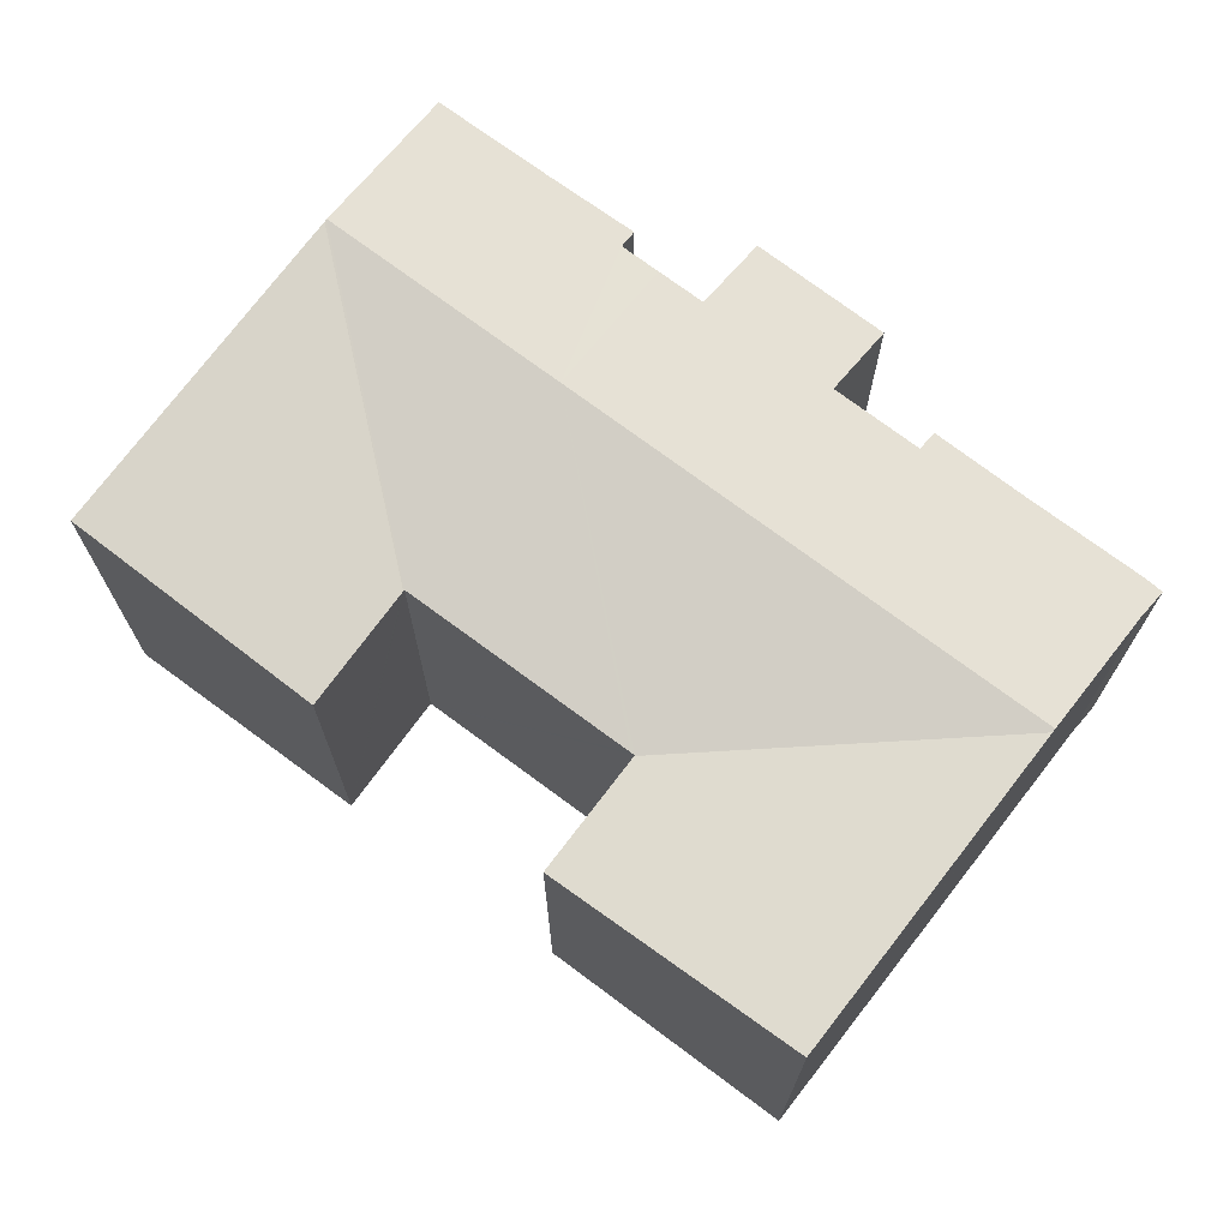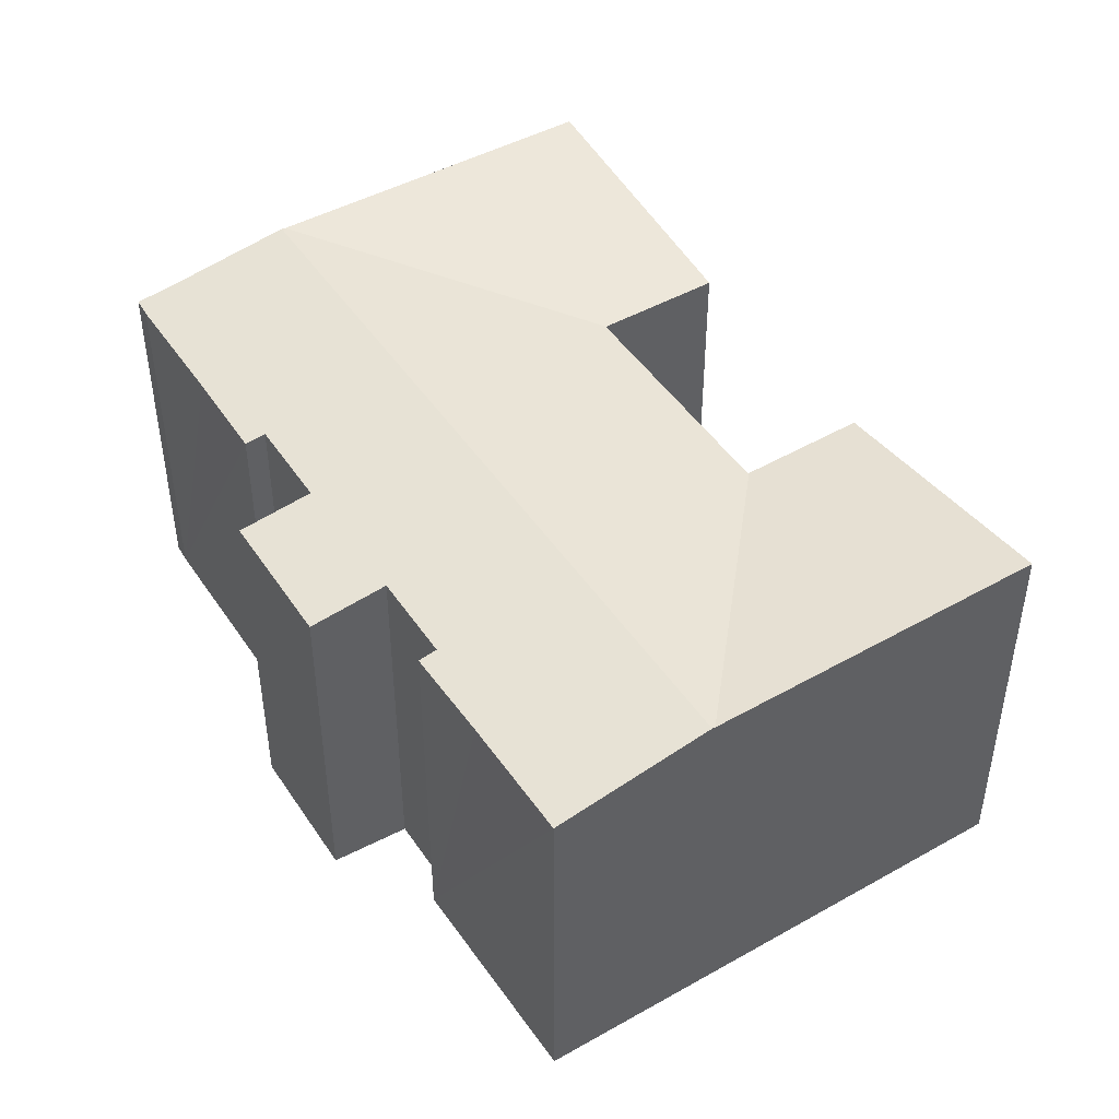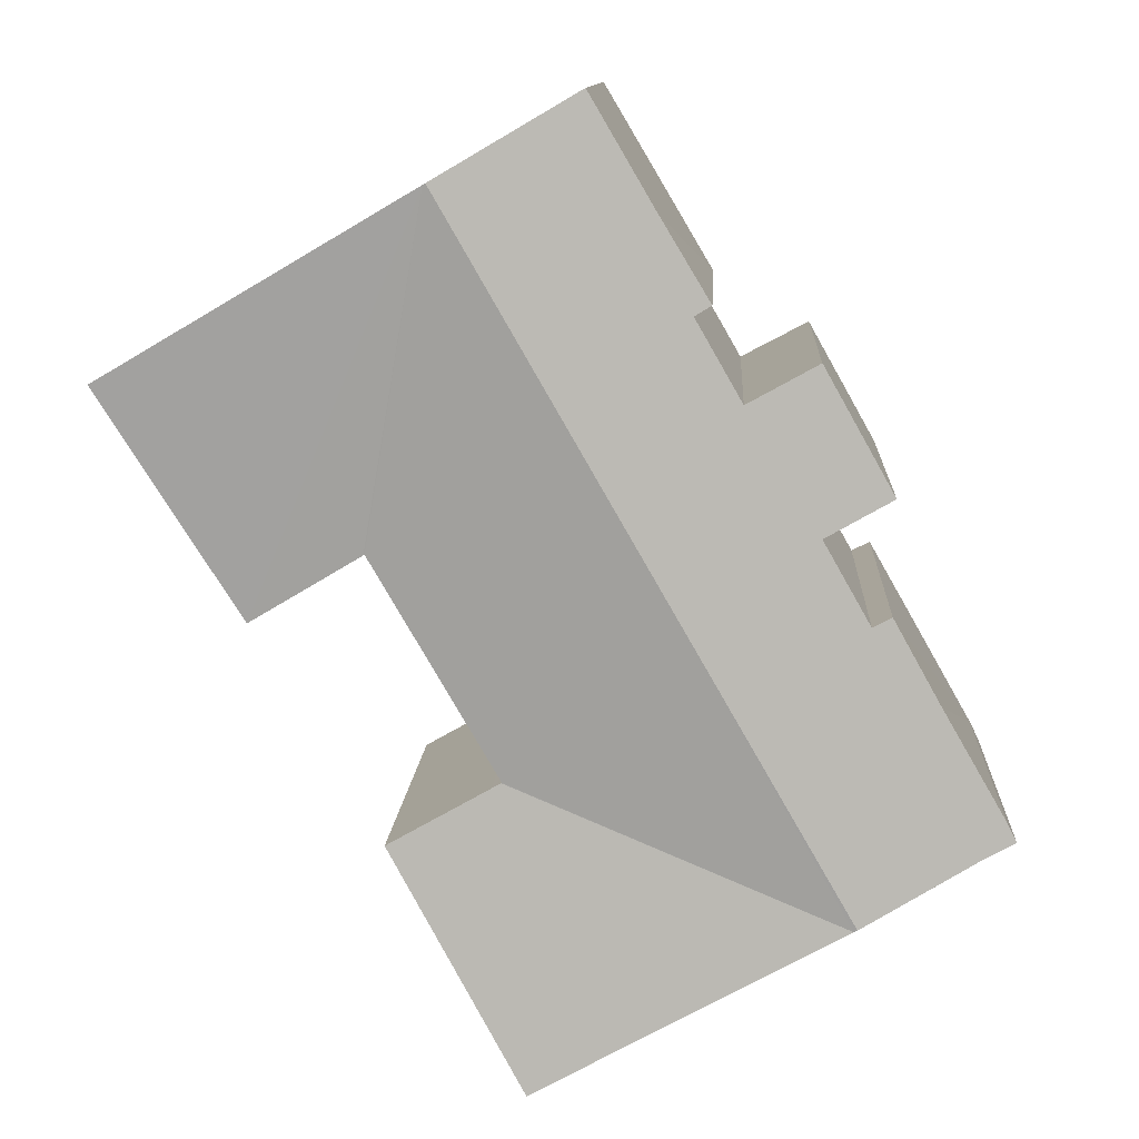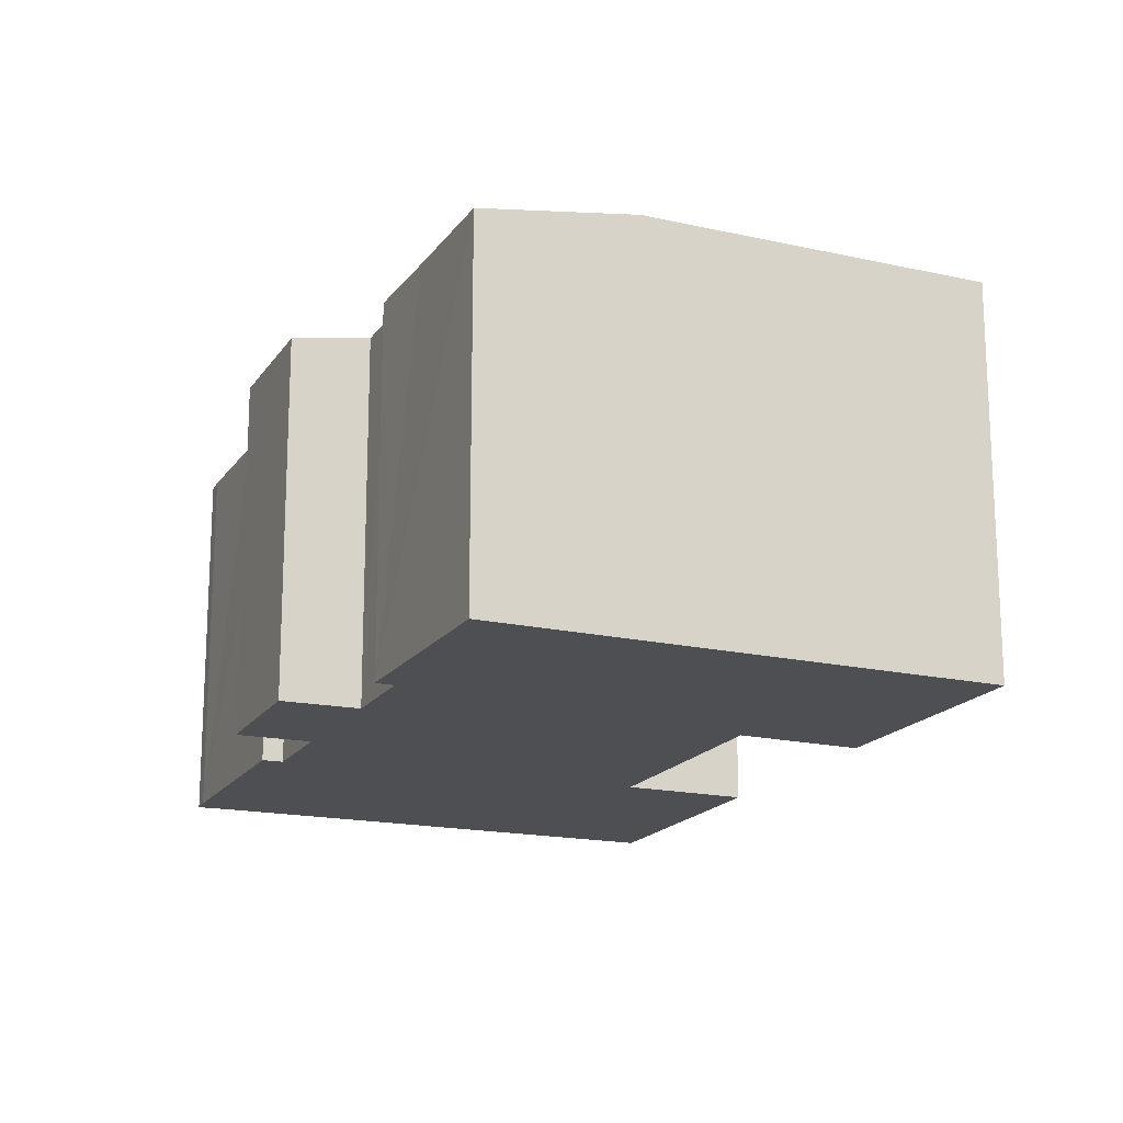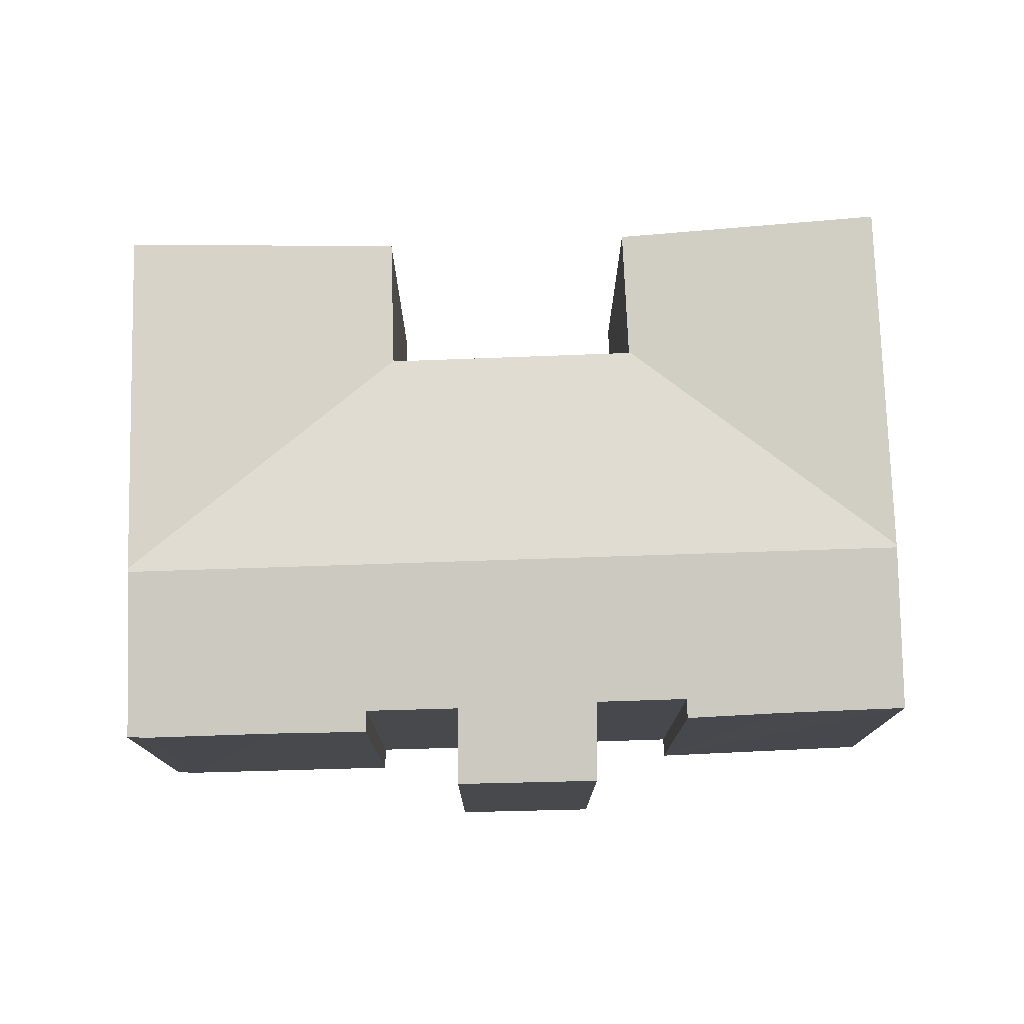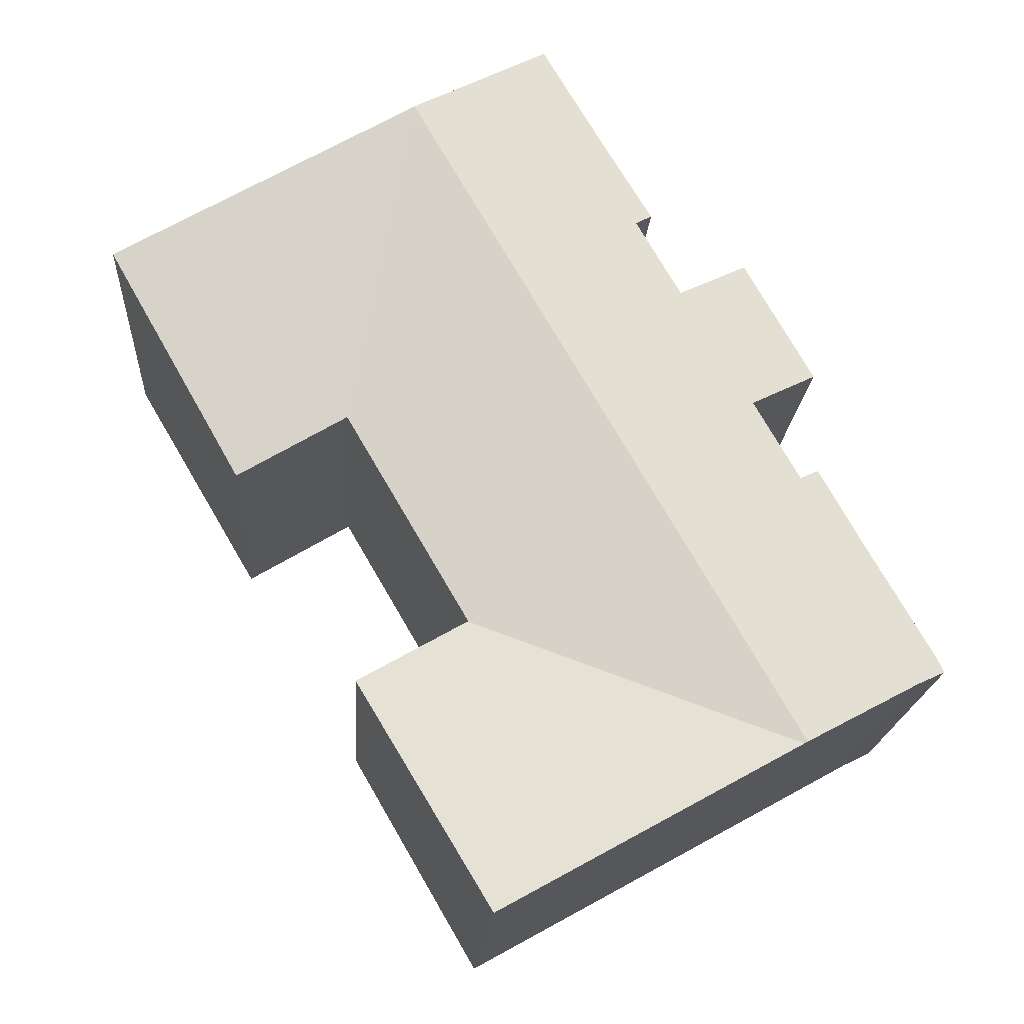
<metadata>
{"format":"obj","ext":"obj","renderer":"f3d","projection":"perspective","resolution":1024,"background":"white","views":[{"elev":72.2,"azim":156.9,"up":"+Y"},{"elev":47.3,"azim":-2.3,"up":"+Y"},{"elev":11.4,"azim":-176.8,"up":"+Z"},{"elev":-17.8,"azim":6.4,"up":"+Y"},{"elev":78.0,"azim":-61.9,"up":"+Y"},{"elev":-18.6,"azim":176.4,"up":"+Z"}]}
</metadata>
<code>
v  12.74 11.1 -7.006
v  13.71 10.13 1.174
v  16.56 10.14 -0.452
v  13.55 10.13 1.264
v  13.46 10.13 1.316
v  12.66 11.1 -6.957
v  4.206 11.09 -2.275
v  9.738 11.1 -5.34
v  7.973 11.11 4.476
v  4.111 11.11 -2.223
v  13.43 10.13 1.328
v  11.47 11.11 10.55
v  13.5 10.13 1.438
v  15.78 10.13 5.351
v  16.94 10.13 7.337
v  16.97 10.13 7.389
v  15.18 11.11 16.97
v  15.25 11.1 16.93
v  17.01 10.12 7.367
v  5.261 10.13 12.45
v  7.229 10.47 11.41
v  3.305 10.14 8.983
v  0.254 10.38 0.513
v  0.817 10.53 -0.398
v  0 10.39 6.36e-16
v  11.24 10.4 19.28
v  9.434 10.4 16.2
v  8.514 10.47 13.64
v  8.05 10.39 13.91
v  7.933 10.47 12.63
v  5.189 10.47 7.983
v  4.332 10.47 6.477
v  3.882 10.47 5.688
v  3.352 10.38 5.952
v  2.034 10.38 3.595
v  20.09 10.12 5.528
v  20.72 11.1 13.71
v  23.82 11.1 11.89
v  17.05 10.12 7.341
v  12.74 4.29e-16 -7.006
v  16.56 2.768e-17 -0.452
v  23.82 -7.279e-16 11.89
v  20.09 -3.385e-16 5.528
v  16.97 -4.524e-16 7.389
v  16.94 -4.493e-16 7.337
v  13.5 -8.805e-17 1.438
v  13.43 -8.132e-17 1.328
v  15.78 -3.277e-16 5.351
v  12.66 4.26e-16 -6.957
v  9.738 3.27e-16 -5.34
v  4.111 1.361e-16 -2.223
v  0.817 2.437e-17 -0.398
v  4.206 1.393e-16 -2.275
v  0 0 0
v  5.189 -4.888e-16 7.983
v  3.305 -5.501e-16 8.983
v  8.514 -8.352e-16 13.64
v  8.05 -8.519e-16 13.91
v  17.01 -4.511e-16 7.367
v  17.05 -4.495e-16 7.341
v  0.254 -3.141e-17 0.513
v  3.352 -3.645e-16 5.952
v  2.034 -2.201e-16 3.595
v  3.882 -3.483e-16 5.688
v  4.332 -3.966e-16 6.477
v  5.261 -7.623e-16 12.45
v  7.229 -6.985e-16 11.41
v  7.933 -7.734e-16 12.63
v  11.24 -1.181e-15 19.28
v  9.434 -9.921e-16 16.2
v  15.25 -1.036e-15 16.93
v  15.18 -1.039e-15 16.97
v  20.72 -8.396e-16 13.71
v  13.71 -7.189e-17 1.174
v  13.55 -7.74e-17 1.264
v  13.46 -8.058e-17 1.316
g defaultobject
f 1 2 3
f 2 1 4
f 4 1 5
f 5 1 6
f 5 6 7
f 7 6 8
f 9 7 10
f 7 9 11
f 11 9 12
f 11 12 13
f 13 12 14
f 14 12 15
f 15 12 16
f 16 12 17
f 16 18 19
f 18 16 17
f 5 7 11
f 20 21 22
f 23 24 25
f 26 17 27
f 12 27 17
f 28 27 12
f 29 27 28
f 30 28 12
f 21 30 12
f 9 21 12
f 31 21 9
f 22 21 31
f 32 31 9
f 33 32 9
f 10 33 9
f 34 33 10
f 35 34 10
f 23 35 10
f 24 23 10
f 36 37 38
f 37 36 18
f 18 36 39
f 18 39 19
f 3 40 1
f 40 3 41
f 42 36 38
f 36 42 43
f 44 15 16
f 15 44 14
f 14 44 13
f 13 44 11
f 11 44 45
f 11 45 46
f 11 46 47
f 46 45 48
f 40 6 1
f 6 40 8
f 8 40 7
f 7 40 10
f 10 40 24
f 24 40 49
f 24 49 50
f 24 50 51
f 24 51 52
f 51 50 53
f 52 25 24
f 25 52 54
f 55 22 31
f 22 55 56
f 57 29 28
f 29 57 58
f 43 39 36
f 39 43 19
f 19 43 16
f 16 43 59
f 16 59 44
f 59 43 60
f 54 23 25
f 23 54 61
f 61 35 23
f 35 61 34
f 34 61 62
f 62 61 63
f 64 32 33
f 32 64 31
f 31 64 55
f 55 64 65
f 56 20 22
f 20 56 66
f 67 30 21
f 30 67 28
f 28 67 57
f 57 67 68
f 58 27 29
f 27 58 26
f 26 58 69
f 69 58 70
f 34 64 33
f 64 34 62
f 20 67 21
f 67 20 66
f 69 17 26
f 17 69 18
f 18 69 37
f 37 69 38
f 38 69 42
f 42 69 71
f 71 69 72
f 42 71 73
f 3 74 41
f 74 3 2
f 74 2 75
f 75 2 4
f 75 4 76
f 76 4 5
f 76 5 47
f 47 5 11
f 58 57 70
f 73 43 42
f 43 73 71
f 43 71 72
f 43 72 69
f 43 69 60
f 60 69 44
f 44 69 45
f 45 69 48
f 48 69 70
f 48 70 46
f 46 70 57
f 46 57 68
f 46 68 47
f 74 40 41
f 40 74 75
f 40 75 76
f 40 76 47
f 40 47 68
f 40 68 67
f 40 67 66
f 40 66 55
f 55 66 56
f 40 55 49
f 55 50 49
f 50 55 65
f 50 65 53
f 53 65 64
f 53 64 62
f 53 62 63
f 53 63 61
f 53 61 51
f 51 61 52
f 52 61 54

</code>
